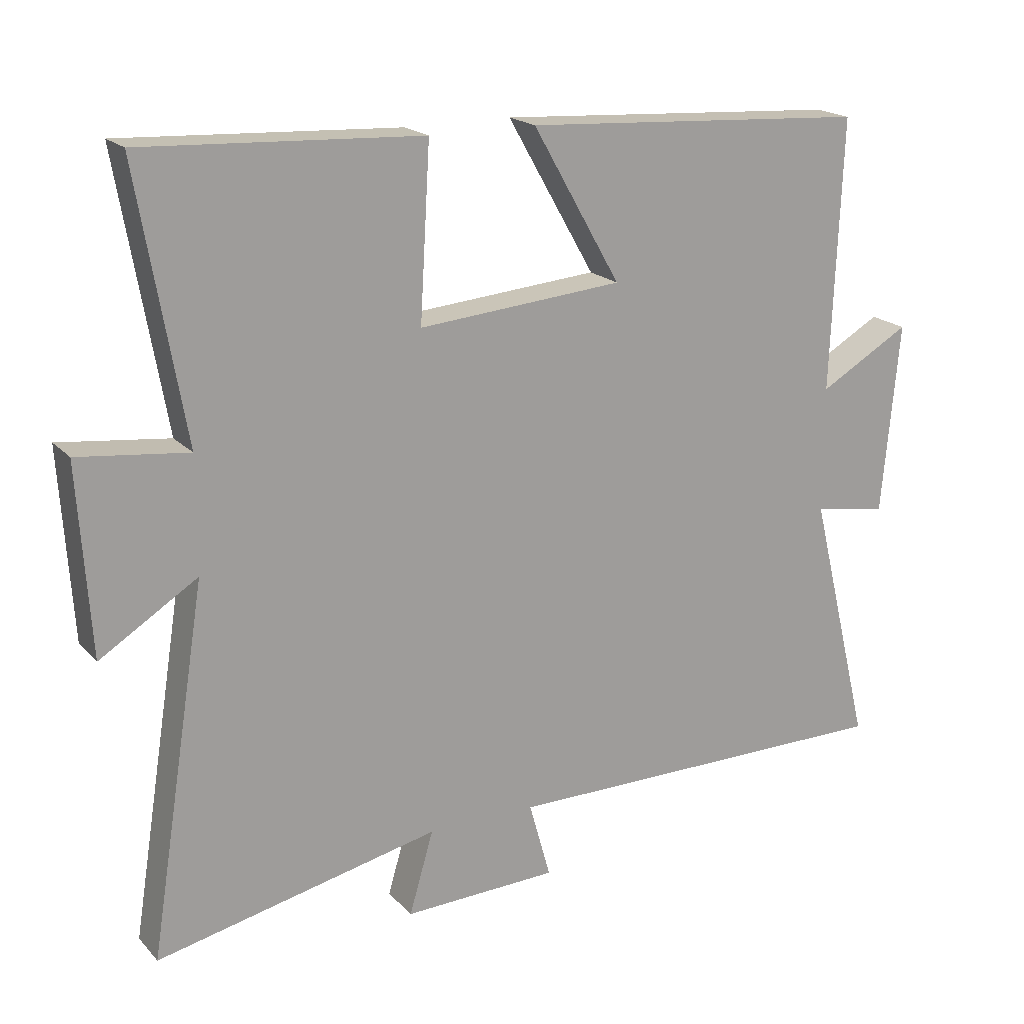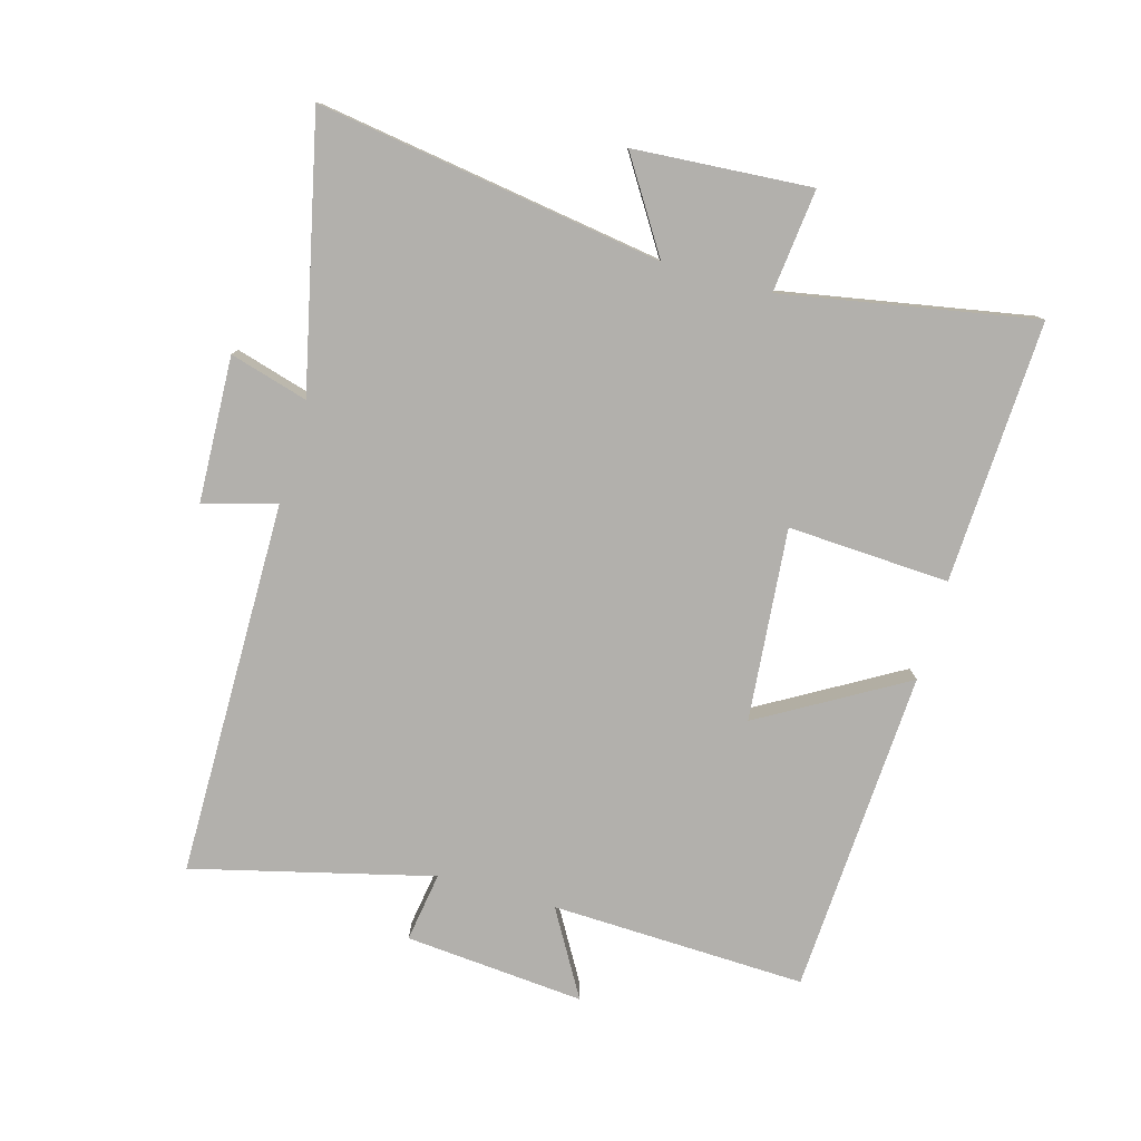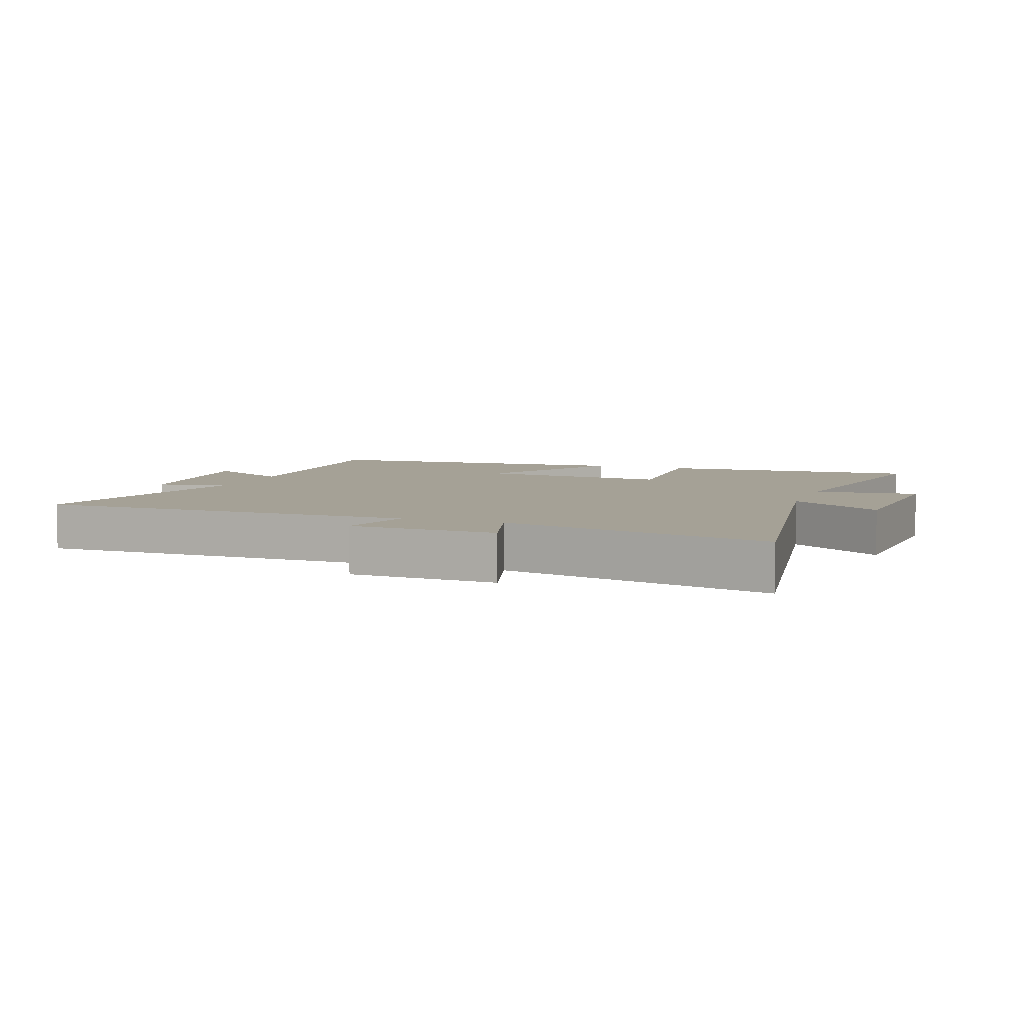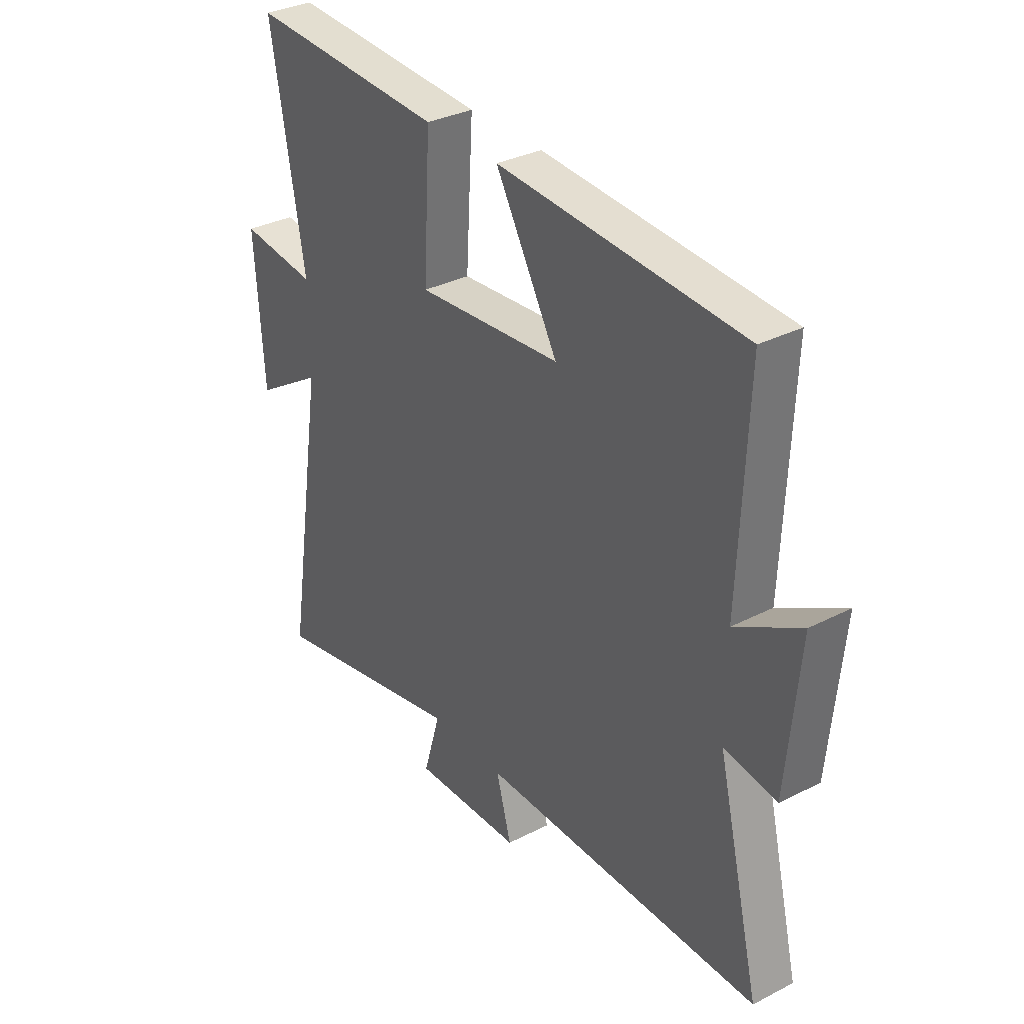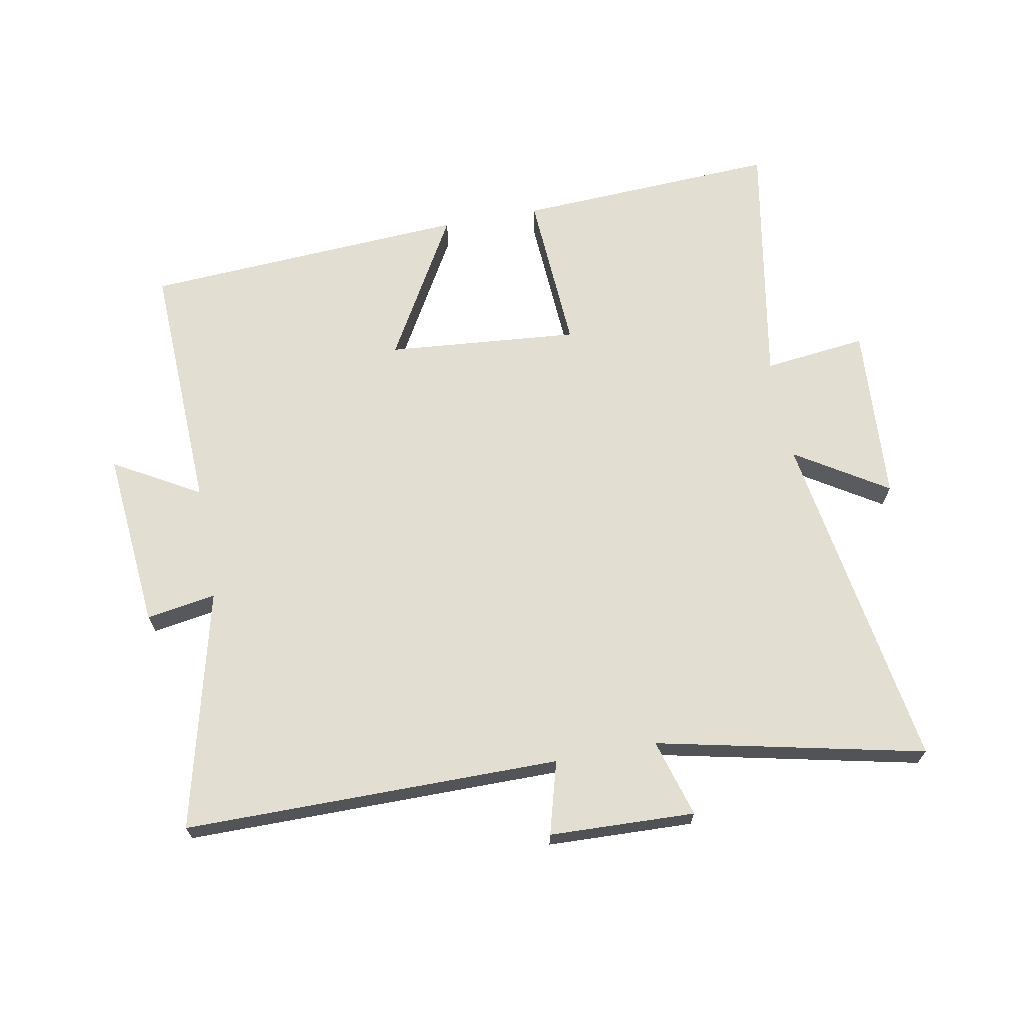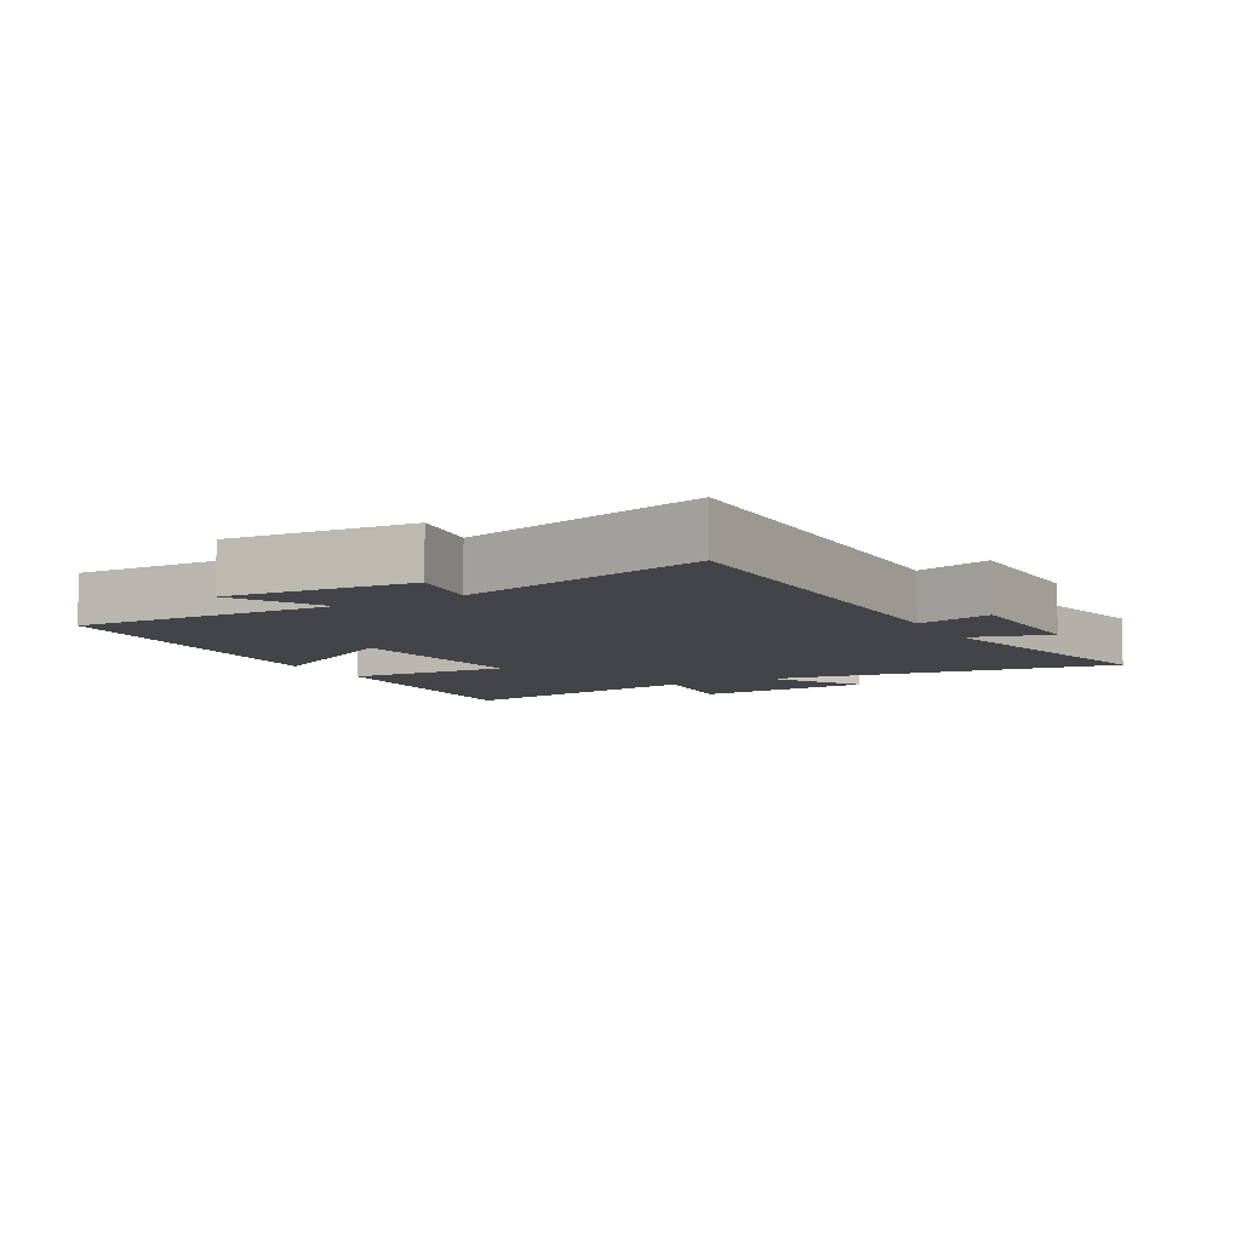
<metadata>
{"format":"obj","ext":"obj","renderer":"f3d","projection":"perspective","resolution":1024,"background":"white","views":[{"elev":19.1,"azim":-29.0,"up":"+Z"},{"elev":-78.8,"azim":-105.5,"up":"+Y"},{"elev":6.1,"azim":-160.0,"up":"+Y"},{"elev":33.0,"azim":54.7,"up":"+Z"},{"elev":67.8,"azim":169.5,"up":"+Y"},{"elev":-7.7,"azim":119.2,"up":"+Y"}]}
</metadata>
<code>
v -0.586 0.07 -0.592
v -0.5 0.07 -0.048
v -0.645 0.07 -0.139
v -0.663 0.07 0.141
v -0.5 0.07 0.122
v -0.57 0.07 0.521
v -0.156 0.07 0.5
v -0.171 0.07 0.245
v 0.133 0.07 0.271
v 0.002 0.07 0.5
v 0.516 0.07 0.469
v 0.5 0.07 0.066
v 0.636 0.07 0.144
v 0.61 0.07 -0.14
v 0.5 0.07 -0.122
v 0.592 0.07 -0.5
v -0.002 0.07 -0.5
v 0.03 0.07 -0.615
v -0.2 0.07 -0.623
v -0.164 0.07 -0.5
v -0.586 0 -0.592
v -0.5 0 -0.048
v -0.645 0 -0.139
v -0.663 0 0.141
v -0.5 0 0.122
v -0.57 0 0.521
v -0.156 0 0.5
v -0.171 0 0.245
v 0.133 0 0.271
v 0.002 0 0.5
v 0.516 0 0.469
v 0.5 0 0.066
v 0.636 0 0.144
v 0.61 0 -0.14
v 0.5 0 -0.122
v 0.592 0 -0.5
v -0.002 0 -0.5
v 0.03 0 -0.615
v -0.2 0 -0.623
v -0.164 0 -0.5
f 17 18 19 20
f 15 16 17 20
f 15 20 1 2
f 12 13 14 15
f 12 15 2
f 9 10 11 12
f 8 9 12 2
f 5 6 7 8
f 5 8 2 3
f 3 4 5
f 40 39 38 37
f 40 37 36 35
f 22 21 40 35
f 35 34 33 32
f 22 35 32
f 32 31 30 29
f 22 32 29 28
f 28 27 26 25
f 23 22 28 25
f 25 24 23
f 1 21 22 2
f 2 22 23 3
f 3 23 24 4
f 4 24 25 5
f 5 25 26 6
f 6 26 27 7
f 7 27 28 8
f 8 28 29 9
f 9 29 30 10
f 10 30 31 11
f 11 31 32 12
f 12 32 33 13
f 13 33 34 14
f 14 34 35 15
f 15 35 36 16
f 16 36 37 17
f 17 37 38 18
f 18 38 39 19
f 19 39 40 20
f 20 40 21 1

</code>
